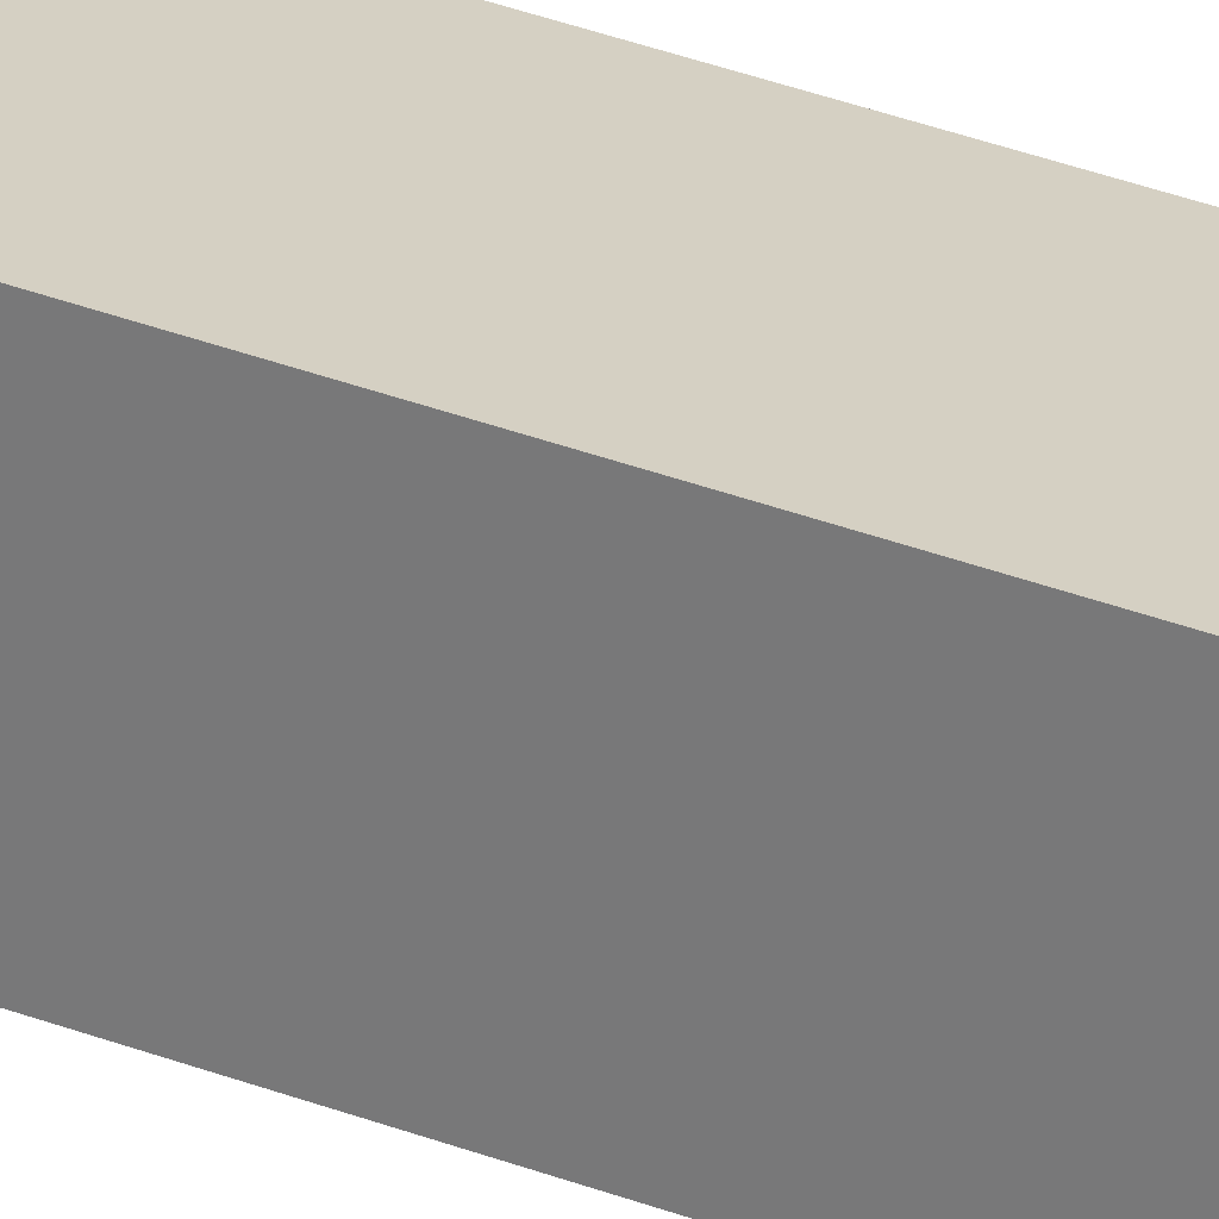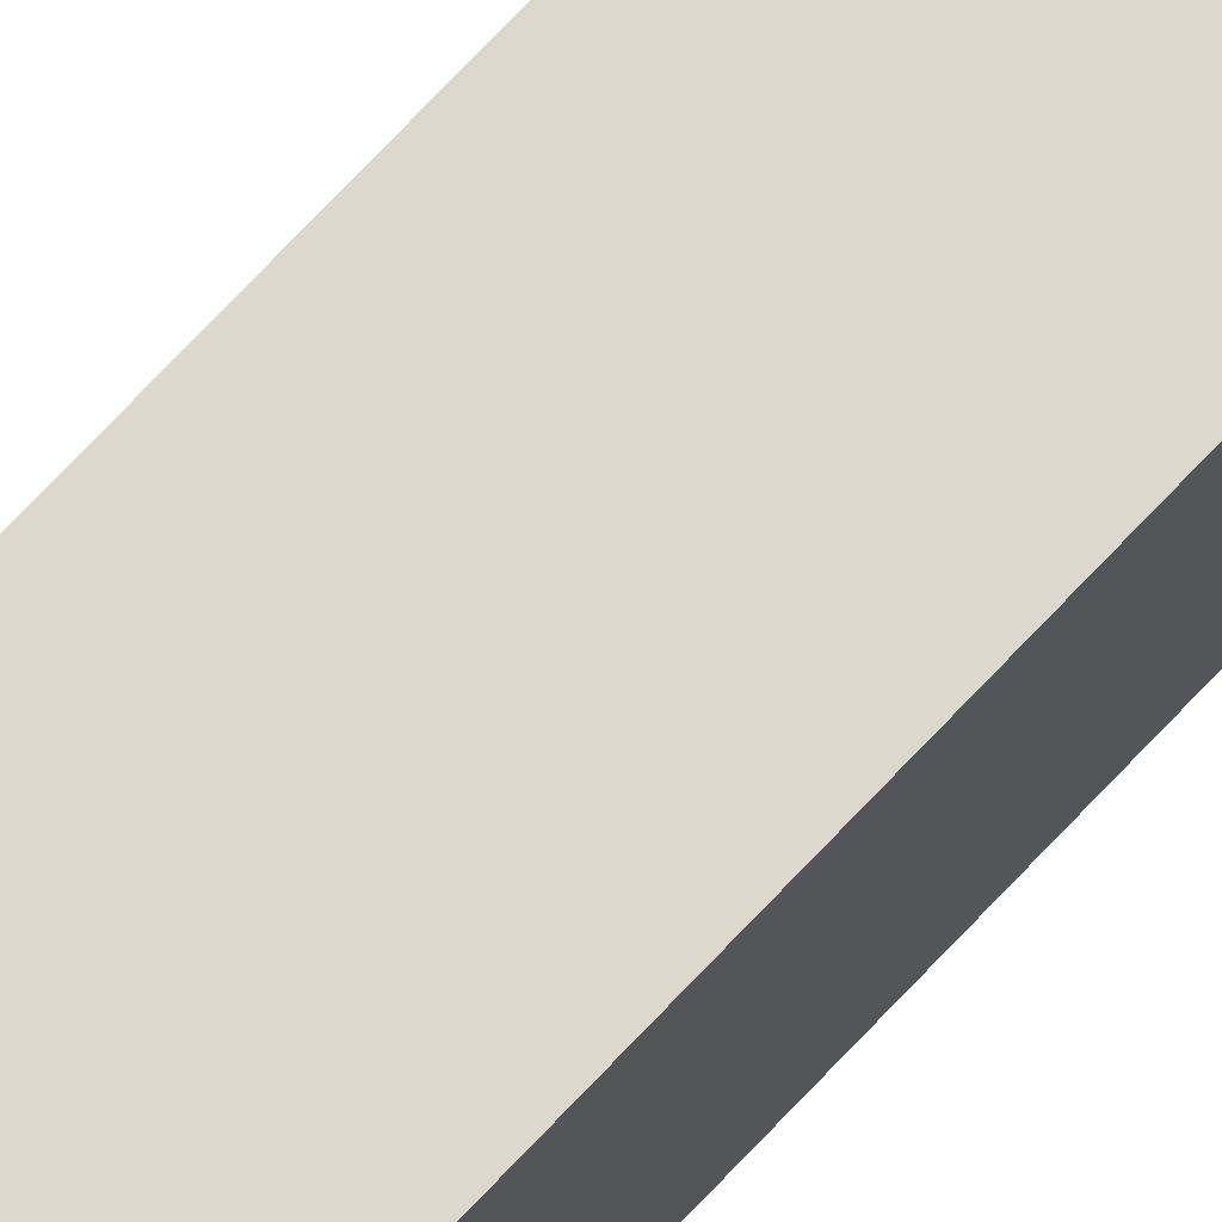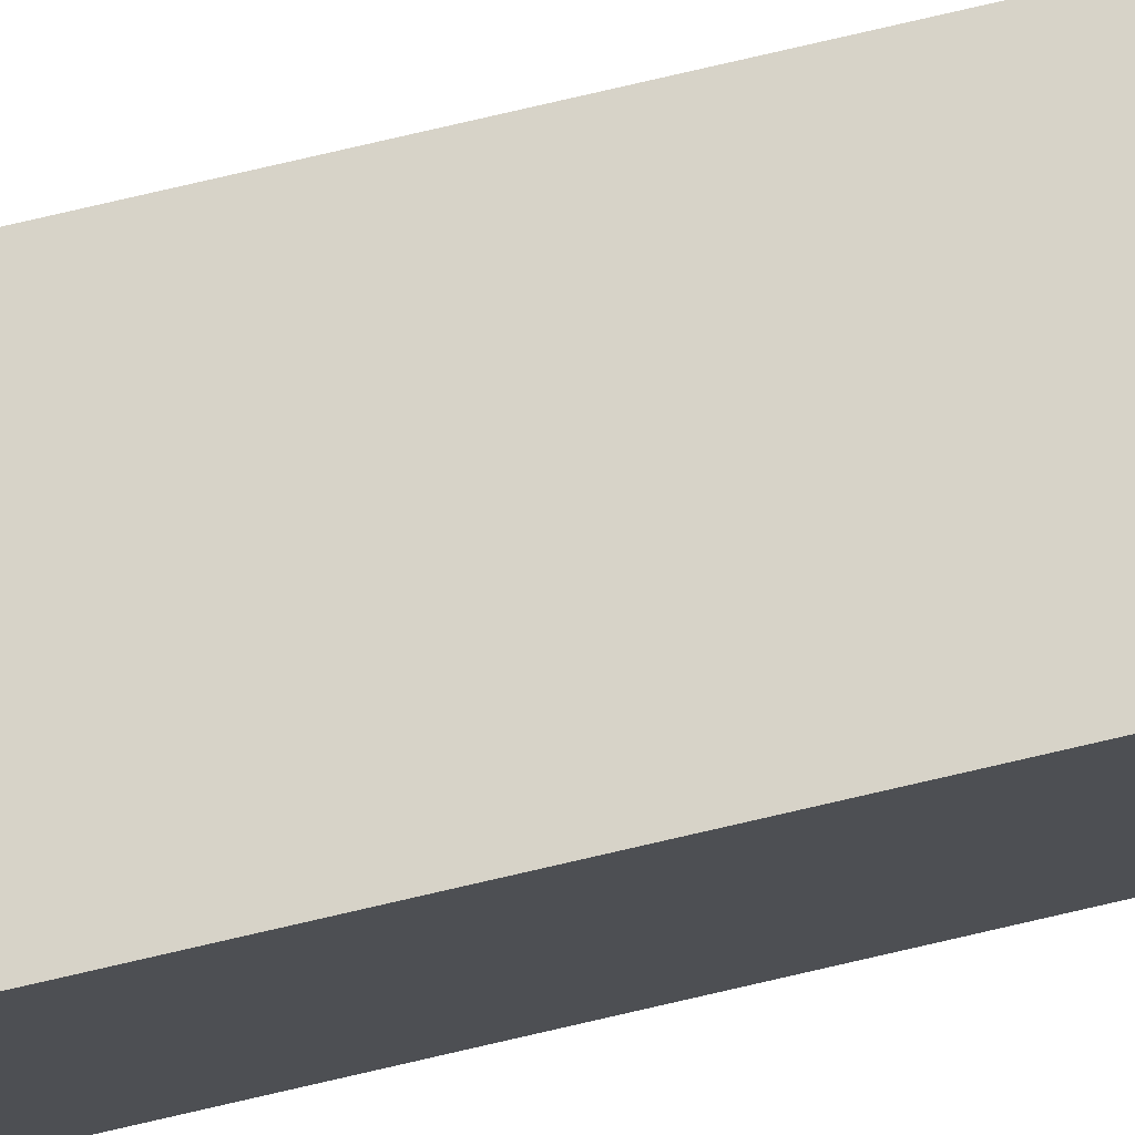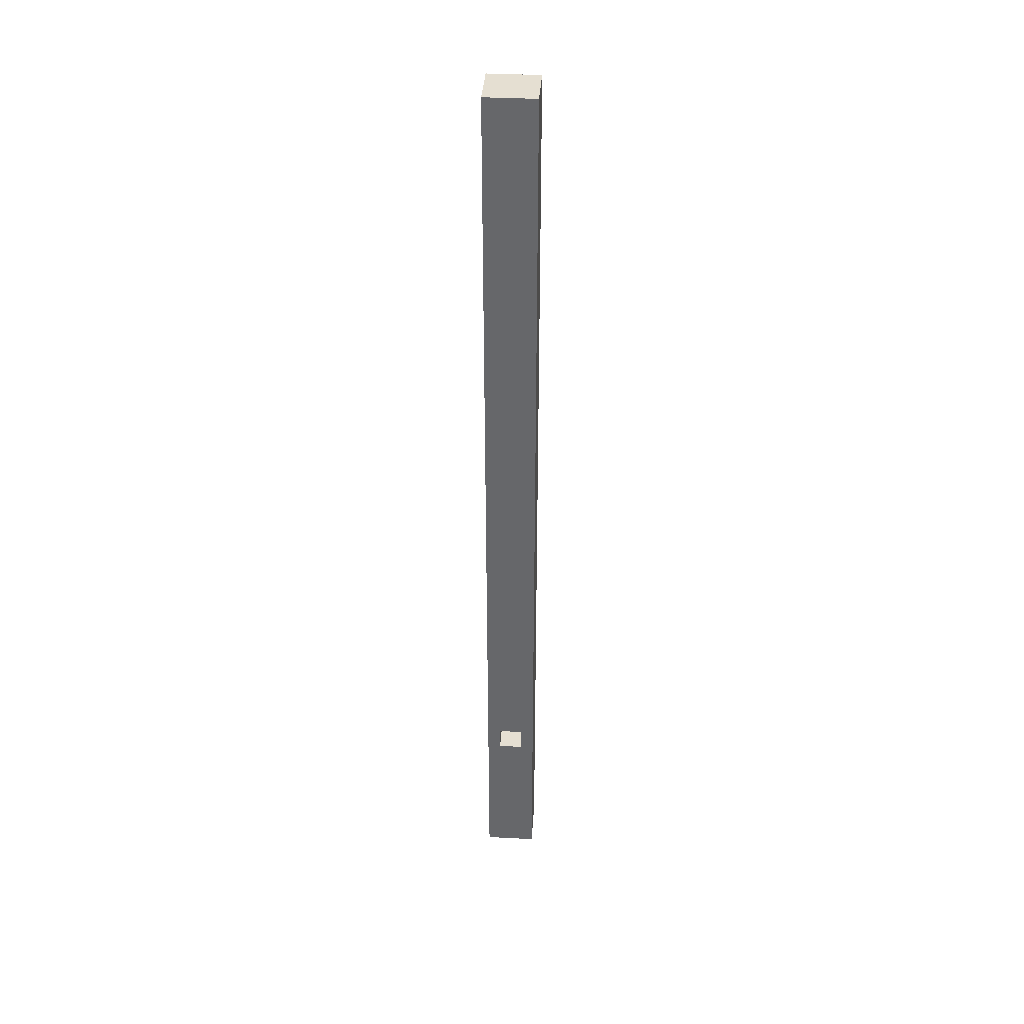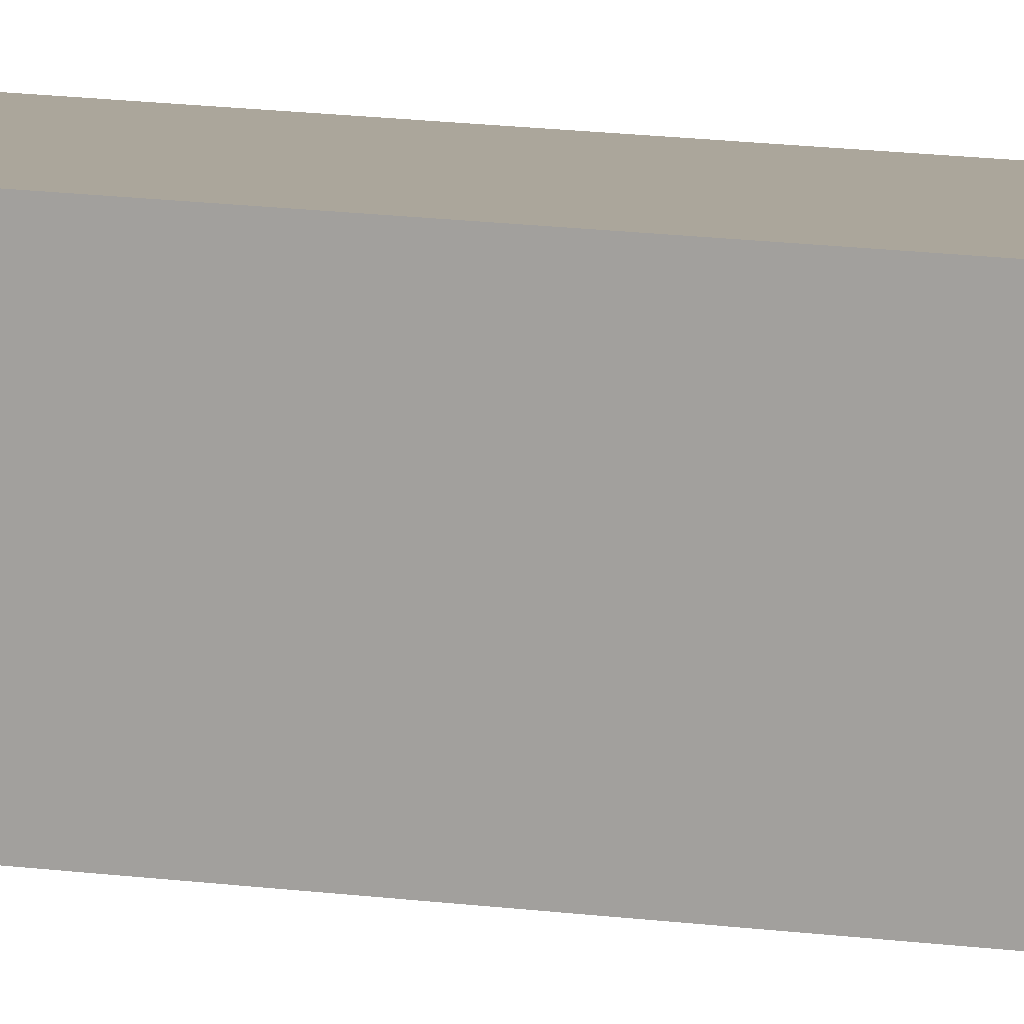
<metadata>
{"format":"obj","ext":"obj","renderer":"f3d","projection":"perspective","resolution":1024,"background":"white","views":[{"elev":26.4,"azim":-56.6,"up":"+Z"},{"elev":72.6,"azim":-136.8,"up":"+Z"},{"elev":76.7,"azim":76.9,"up":"+Z"},{"elev":37.5,"azim":-176.1,"up":"+Y"},{"elev":8.0,"azim":118.4,"up":"+Z"}]}
</metadata>
<code>
o Leg2/Leg/mesh1/mesh1-geometry#mesh1-geometry
v 0.6546 -0.6257 0.2064
v 0.7011 -0.6257 0.2064
v 0.6546 0.245 0.2064
v 0.6546 -0.6257 0.1599
v 0.7011 0.245 0.2064
v 0.7011 -0.6257 0.1599
v 0.6546 0.245 0.1599
v 0.7011 0.245 0.1599
v 0.6889 -0.4837 0.1599
v 0.6607 0.245 0.1599
v 0.684 0.245 0.1599
v 0.6668 -0.4837 0.1599
v 0.6607 0.09195 0.1599
v 0.684 0.09195 0.1599
v 0.6668 -0.4617 0.1599
v 0.6889 -0.4617 0.1599
v 0.6668 -0.4837 0.1819
v 0.6889 -0.4617 0.1819
v 0.6889 -0.4837 0.1819
v 0.6668 -0.4617 0.1819
f 1 2 3
f 1 4 2
f 5 3 2
f 1 3 4
f 6 2 4
f 3 5 7
f 5 2 8
f 7 4 3
f 6 8 2
f 4 9 6
f 10 7 5
f 8 11 5
f 7 12 4
f 8 6 9
f 9 4 12
f 10 13 7
f 11 10 5
f 11 8 14
f 15 12 7
f 16 8 9
f 12 17 9
f 10 11 13
f 13 15 7
f 14 8 15
f 14 13 11
f 12 15 17
f 15 8 16
f 16 9 18
f 19 9 17
f 14 15 13
f 20 17 15
f 16 18 15
f 19 18 9
f 19 17 18
f 20 18 17
f 20 15 18
f 3 2 1
f 2 4 1
f 2 3 5
f 4 3 1
f 4 2 6
f 7 5 3
f 8 2 5
f 3 4 7
f 2 8 6
f 6 9 4
f 5 7 10
f 5 11 8
f 4 12 7
f 9 6 8
f 12 4 9
f 7 13 10
f 5 10 11
f 14 8 11
f 7 12 15
f 9 8 16
f 9 17 12
f 13 11 10
f 7 15 13
f 15 8 14
f 11 13 14
f 17 15 12
f 16 8 15
f 18 9 16
f 17 9 19
f 13 15 14
f 15 17 20
f 15 18 16
f 9 18 19
f 18 17 19
f 17 18 20
f 18 15 20

</code>
